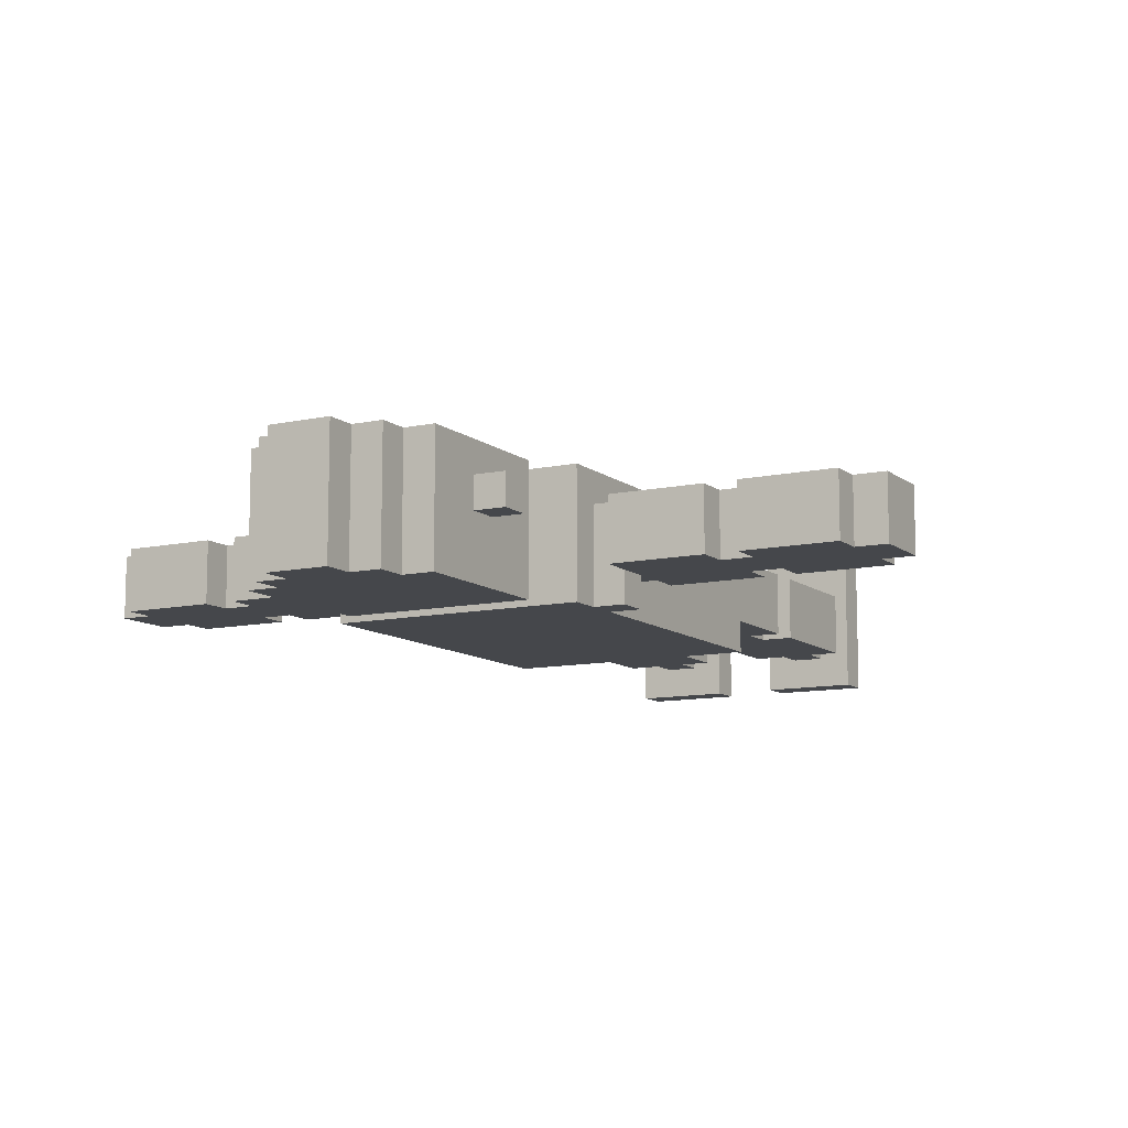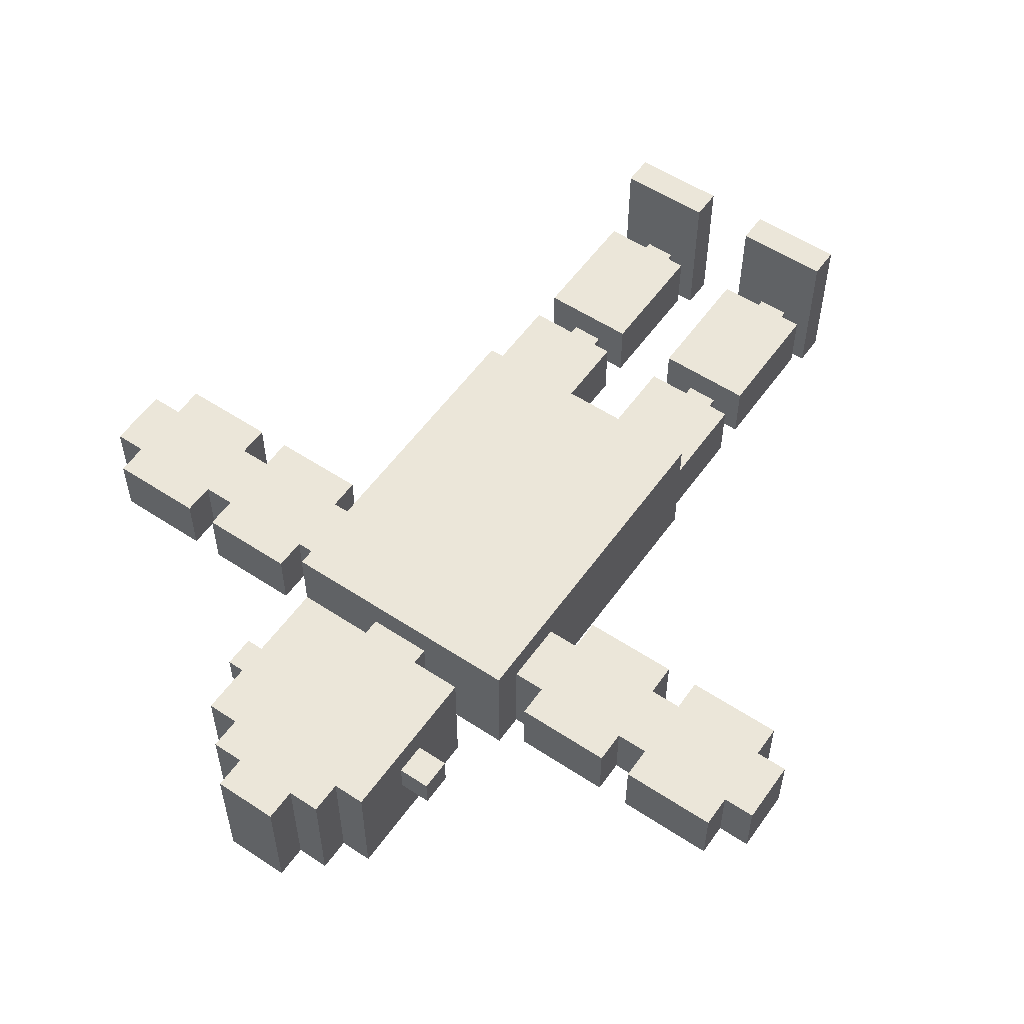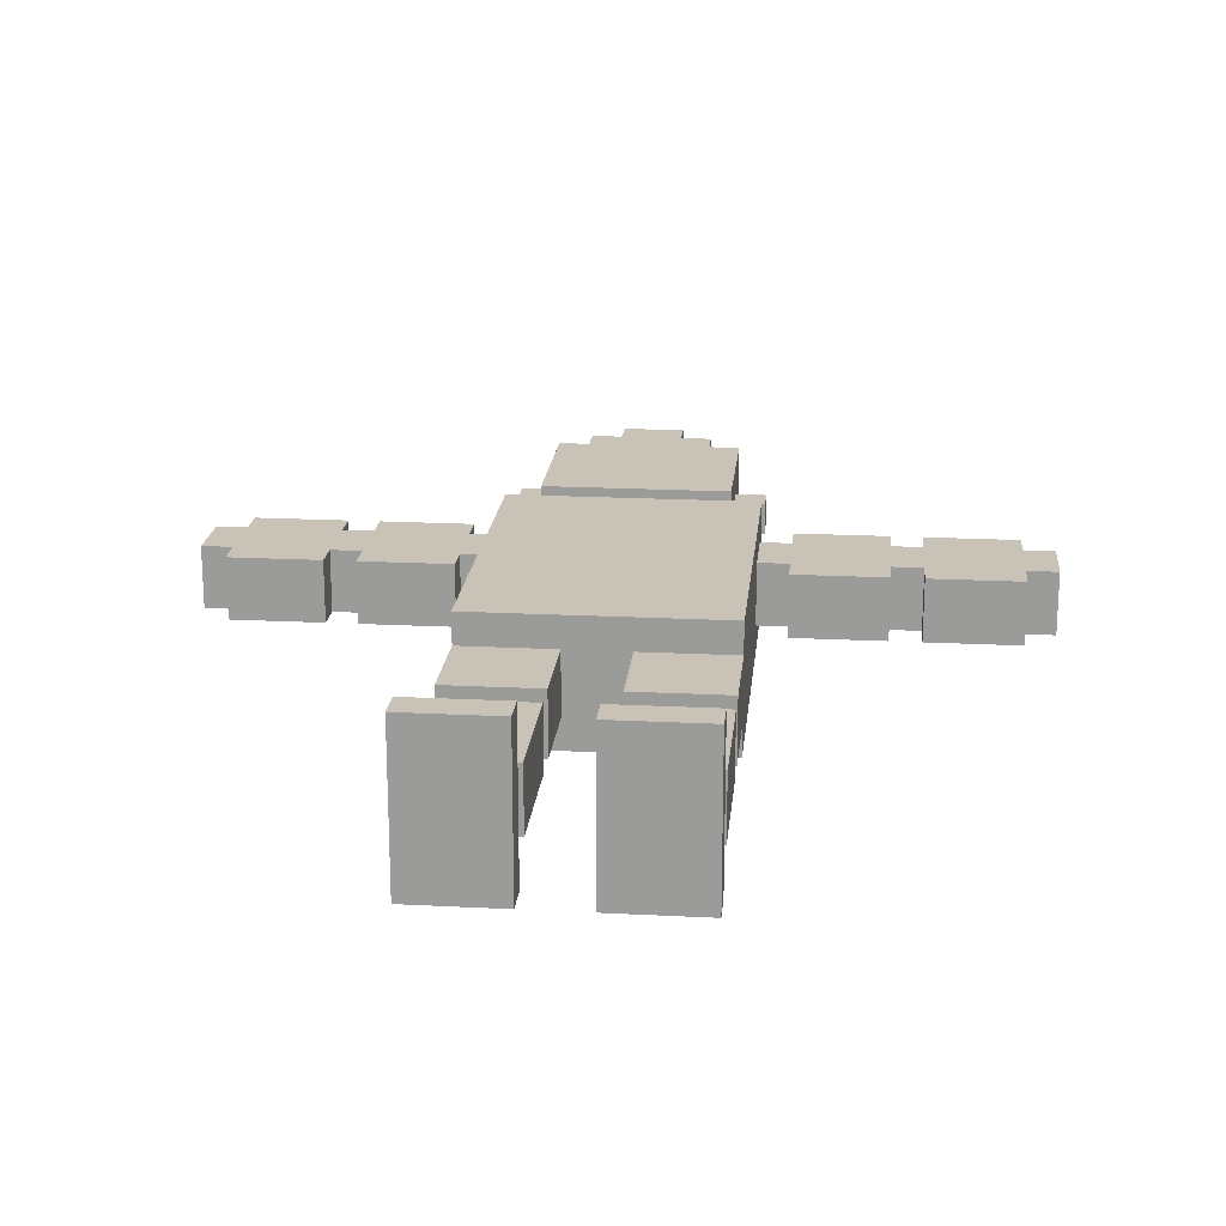
<metadata>
{"format":"obj","ext":"obj","renderer":"f3d","projection":"perspective","resolution":1024,"background":"white","views":[{"elev":-10.5,"azim":-151.1,"up":"+Z"},{"elev":55.3,"azim":-145.2,"up":"+Z"},{"elev":19.5,"azim":5.5,"up":"+Z"}]}
</metadata>
<code>
g character4
v -13 18 1
v -13 18 -1
v -13 20 1
v -13 20 -1
v -12 17 1
v -12 17 -1
v -12 18 1
v -12 18 -1
v -12 20 1
v -12 20 -1
v -12 21 1
v -12 21 -1
v -8 17 1
v -8 17 -1
v -8 18 1
v -8 18 -1
v -8 20 1
v -8 20 -1
v -8 21 1
v -8 21 -1
v -5 19 -1
v -5 19 -2
v -5 20 -1
v -5 20 -2
v -4 0 3
v -4 0 -2
v -4 1 3
v -4 1 -2
v -4 2 1
v -4 2 -1
v -4 6 1
v -4 6 -1
v -4 7 1
v -4 7 -1
v -4 10 2
v -4 10 1
v -4 10 -1
v -4 10 -2
v -4 11 2
v -4 11 -2
v -4 18 1
v -4 18 -1
v -4 19 -1
v -4 19 -2
v -4 20 1
v -4 20 -2
v -4 21 2
v -4 21 -2
v -4 24 1
v -4 24 -0
v -4 25 1
v -4 25 -0
v -3 1 -0
v -3 1 -1
v -3 2 -0
v -3 2 -1
v -3 6 -0
v -3 6 -1
v -3 7 -0
v -3 7 -1
v -3 22 2
v -3 22 -2
v -3 23 2
v -3 23 1
v -3 24 2
v -3 24 1
v -3 24 -0
v -3 25 1
v -3 25 -0
v -3 25 -2
v -3 26 2
v -3 26 1
v -3 27 2
v -3 27 -2
v -2 27 2
v -2 27 -2
v -2 28 2
v -2 28 -2
v -1 21 1
v -1 21 -1
v -1 22 1
v -1 22 -1
v -1 28 2
v -1 28 -2
v -1 29 2
v -1 29 -2
v 1 0 3
v 1 0 -2
v 1 1 3
v 1 1 -2
v 1 2 1
v 1 2 -1
v 1 6 1
v 1 6 -1
v 1 7 1
v 1 7 -1
v 1 10 1
v 1 10 -1
v 2 1 -0
v 2 1 -1
v 2 2 -0
v 2 2 -1
v 2 6 -0
v 2 6 -1
v 2 7 -0
v 2 7 -1
v 5 17 1
v 5 17 -1
v 5 18 1
v 5 18 -1
v 5 20 1
v 5 20 -1
v 5 21 1
v 5 21 -1
v 9 17 1
v 9 17 -1
v 9 18 1
v 9 18 -1
v 9 20 1
v 9 20 -1
v 9 21 1
v 9 21 -1
v -9 17 1
v -9 17 -1
v -9 18 1
v -9 18 -1
v -9 20 1
v -9 20 -1
v -9 21 1
v -9 21 -1
v -5 17 1
v -5 17 -1
v -5 18 1
v -5 18 -1
v -5 20 1
v -5 20 -1
v -5 21 1
v -5 21 -1
v -2 1 -0
v -2 1 -1
v -2 2 -0
v -2 2 -1
v -2 6 -0
v -2 6 -1
v -2 7 -0
v -2 7 -1
v -1 0 3
v -1 0 -2
v -1 1 3
v -1 1 -2
v -1 2 1
v -1 2 -1
v -1 6 1
v -1 6 -1
v -1 7 1
v -1 7 -1
v -1 10 1
v -1 10 -1
v 1 21 1
v 1 21 -1
v 1 22 1
v 1 22 -1
v 1 28 2
v 1 28 -2
v 1 29 2
v 1 29 -2
v 2 27 2
v 2 27 -2
v 2 28 2
v 2 28 -2
v 3 1 -0
v 3 1 -1
v 3 2 -0
v 3 2 -1
v 3 6 -0
v 3 6 -1
v 3 7 -0
v 3 7 -1
v 3 22 2
v 3 22 -2
v 3 24 1
v 3 24 -0
v 3 25 1
v 3 25 -0
v 3 25 -2
v 3 26 2
v 3 26 1
v 3 27 2
v 3 27 -2
v 4 0 3
v 4 0 -2
v 4 1 3
v 4 1 -2
v 4 2 1
v 4 2 -1
v 4 6 1
v 4 6 -1
v 4 7 1
v 4 7 -1
v 4 10 2
v 4 10 1
v 4 10 -1
v 4 10 -2
v 4 11 2
v 4 11 -2
v 4 18 1
v 4 18 -1
v 4 20 1
v 4 20 -1
v 4 21 2
v 4 21 -2
v 4 24 1
v 4 24 -0
v 4 25 1
v 4 25 -0
v 8 17 1
v 8 17 -1
v 8 18 1
v 8 18 -1
v 8 20 1
v 8 20 -1
v 8 21 1
v 8 21 -1
v 12 17 1
v 12 17 -1
v 12 18 1
v 12 18 -1
v 12 20 1
v 12 20 -1
v 12 21 1
v 12 21 -1
v 13 18 1
v 13 18 -1
v 13 20 1
v 13 20 -1
v -4 0 3
v -4 1 3
v -1 0 3
v -1 1 3
v 1 0 3
v 1 1 3
v 4 0 3
v 4 1 3
v -4 10 2
v -4 11 2
v -4 21 2
v -3 22 2
v -3 23 2
v -3 24 2
v -3 26 2
v -3 27 2
v -2 25 2
v -2 26 2
v -2 27 2
v -2 28 2
v -1 14 2
v -1 15 2
v -1 16 2
v -1 17 2
v -1 18 2
v -1 19 2
v -1 23 2
v -1 24 2
v -1 25 2
v -1 26 2
v -1 28 2
v -1 29 2
v 0 14 2
v 0 15 2
v 0 16 2
v 0 17 2
v 0 18 2
v 0 19 2
v 0 23 2
v 0 24 2
v 0 25 2
v 0 26 2
v 1 25 2
v 1 26 2
v 1 28 2
v 1 29 2
v 2 23 2
v 2 24 2
v 2 26 2
v 2 27 2
v 2 28 2
v 3 22 2
v 3 26 2
v 3 27 2
v 4 10 2
v 4 11 2
v 4 21 2
v -13 18 1
v -13 20 1
v -12 17 1
v -12 18 1
v -12 20 1
v -12 21 1
v -9 17 1
v -9 18 1
v -9 20 1
v -9 21 1
v -8 17 1
v -8 18 1
v -8 20 1
v -8 21 1
v -5 17 1
v -5 18 1
v -5 20 1
v -5 21 1
v -4 2 1
v -4 6 1
v -4 7 1
v -4 10 1
v -4 18 1
v -4 20 1
v -4 24 1
v -4 25 1
v -3 24 1
v -3 25 1
v -1 2 1
v -1 6 1
v -1 7 1
v -1 10 1
v -1 21 1
v -1 22 1
v 1 2 1
v 1 6 1
v 1 7 1
v 1 10 1
v 1 21 1
v 1 22 1
v 3 24 1
v 3 25 1
v 4 2 1
v 4 6 1
v 4 7 1
v 4 10 1
v 4 18 1
v 4 20 1
v 4 24 1
v 4 25 1
v 5 17 1
v 5 18 1
v 5 20 1
v 5 21 1
v 8 17 1
v 8 18 1
v 8 20 1
v 8 21 1
v 9 17 1
v 9 18 1
v 9 20 1
v 9 21 1
v 12 17 1
v 12 18 1
v 12 20 1
v 12 21 1
v 13 18 1
v 13 20 1
v -3 1 -0
v -3 2 -0
v -3 6 -0
v -3 7 -0
v -2 1 -0
v -2 2 -0
v -2 6 -0
v -2 7 -0
v 2 1 -0
v 2 2 -0
v 2 6 -0
v 2 7 -0
v 3 1 -0
v 3 2 -0
v 3 6 -0
v 3 7 -0
v -4 24 -0
v -4 25 -0
v -3 24 -0
v -3 25 -0
v 3 24 -0
v 3 25 -0
v 4 24 -0
v 4 25 -0
v -13 18 -1
v -13 20 -1
v -12 17 -1
v -12 18 -1
v -12 20 -1
v -12 21 -1
v -9 17 -1
v -9 18 -1
v -9 20 -1
v -9 21 -1
v -8 17 -1
v -8 18 -1
v -8 20 -1
v -8 21 -1
v -5 17 -1
v -5 18 -1
v -5 19 -1
v -5 20 -1
v -5 21 -1
v -4 2 -1
v -4 6 -1
v -4 7 -1
v -4 10 -1
v -4 18 -1
v -4 19 -1
v -3 1 -1
v -3 2 -1
v -3 6 -1
v -3 7 -1
v -2 1 -1
v -2 2 -1
v -2 6 -1
v -2 7 -1
v -1 2 -1
v -1 6 -1
v -1 7 -1
v -1 10 -1
v -1 21 -1
v -1 22 -1
v 1 2 -1
v 1 6 -1
v 1 7 -1
v 1 10 -1
v 1 21 -1
v 1 22 -1
v 2 1 -1
v 2 2 -1
v 2 6 -1
v 2 7 -1
v 3 1 -1
v 3 2 -1
v 3 6 -1
v 3 7 -1
v 4 2 -1
v 4 6 -1
v 4 7 -1
v 4 10 -1
v 4 18 -1
v 4 20 -1
v 5 17 -1
v 5 18 -1
v 5 20 -1
v 5 21 -1
v 8 17 -1
v 8 18 -1
v 8 20 -1
v 8 21 -1
v 9 17 -1
v 9 18 -1
v 9 20 -1
v 9 21 -1
v 12 17 -1
v 12 18 -1
v 12 20 -1
v 12 21 -1
v 13 18 -1
v 13 20 -1
v -5 19 -2
v -5 20 -2
v -4 0 -2
v -4 1 -2
v -4 10 -2
v -4 11 -2
v -4 19 -2
v -4 20 -2
v -4 21 -2
v -3 22 -2
v -3 25 -2
v -3 27 -2
v -2 27 -2
v -2 28 -2
v -1 0 -2
v -1 1 -2
v -1 28 -2
v -1 29 -2
v 1 0 -2
v 1 1 -2
v 1 28 -2
v 1 29 -2
v 2 27 -2
v 2 28 -2
v 3 22 -2
v 3 25 -2
v 3 27 -2
v 4 0 -2
v 4 1 -2
v 4 10 -2
v 4 11 -2
v 4 21 -2
v -4 0 3
v -1 0 3
v 1 0 3
v 4 0 3
v -4 0 -2
v -1 0 -2
v 1 0 -2
v 4 0 -2
v -4 2 1
v -1 2 1
v 1 2 1
v 4 2 1
v -3 2 -0
v -2 2 -0
v 2 2 -0
v 3 2 -0
v -4 2 -1
v -3 2 -1
v -2 2 -1
v -1 2 -1
v 1 2 -1
v 2 2 -1
v 3 2 -1
v 4 2 -1
v -4 7 1
v -1 7 1
v 1 7 1
v 4 7 1
v -3 7 -0
v -2 7 -0
v 2 7 -0
v 3 7 -0
v -4 7 -1
v -3 7 -1
v -2 7 -1
v -1 7 -1
v 1 7 -1
v 2 7 -1
v 3 7 -1
v 4 7 -1
v -4 10 2
v 4 10 2
v -4 10 1
v -1 10 1
v 1 10 1
v 4 10 1
v -4 10 -1
v -1 10 -1
v 1 10 -1
v 4 10 -1
v -4 10 -2
v 4 10 -2
v -12 17 1
v -9 17 1
v -8 17 1
v -5 17 1
v 5 17 1
v 8 17 1
v 9 17 1
v 12 17 1
v -12 17 -1
v -9 17 -1
v -8 17 -1
v -5 17 -1
v 5 17 -1
v 8 17 -1
v 9 17 -1
v 12 17 -1
v -13 18 1
v -12 18 1
v -9 18 1
v -8 18 1
v -5 18 1
v -4 18 1
v 4 18 1
v 5 18 1
v 8 18 1
v 9 18 1
v 12 18 1
v 13 18 1
v -13 18 -1
v -12 18 -1
v -9 18 -1
v -8 18 -1
v -5 18 -1
v -4 18 -1
v 4 18 -1
v 5 18 -1
v 8 18 -1
v 9 18 -1
v 12 18 -1
v 13 18 -1
v -5 19 -1
v -4 19 -1
v -5 19 -2
v -4 19 -2
v -3 22 2
v 3 22 2
v -1 22 1
v 1 22 1
v -1 22 -1
v 1 22 -1
v -3 22 -2
v 3 22 -2
v -4 24 1
v -3 24 1
v 3 24 1
v 4 24 1
v -4 24 -0
v -3 24 -0
v 3 24 -0
v 4 24 -0
v -4 1 3
v -1 1 3
v 1 1 3
v 4 1 3
v -3 1 -0
v -2 1 -0
v 2 1 -0
v 3 1 -0
v -3 1 -1
v -2 1 -1
v 2 1 -1
v 3 1 -1
v -4 1 -2
v -1 1 -2
v 1 1 -2
v 4 1 -2
v -4 6 1
v -1 6 1
v 1 6 1
v 4 6 1
v -3 6 -0
v -2 6 -0
v 2 6 -0
v 3 6 -0
v -4 6 -1
v -3 6 -1
v -2 6 -1
v -1 6 -1
v 1 6 -1
v 2 6 -1
v 3 6 -1
v 4 6 -1
v -13 20 1
v -12 20 1
v -9 20 1
v -8 20 1
v -5 20 1
v -4 20 1
v 4 20 1
v 5 20 1
v 8 20 1
v 9 20 1
v 12 20 1
v 13 20 1
v -13 20 -1
v -12 20 -1
v -9 20 -1
v -8 20 -1
v -5 20 -1
v 4 20 -1
v 5 20 -1
v 8 20 -1
v 9 20 -1
v 12 20 -1
v 13 20 -1
v -5 20 -2
v -4 20 -2
v -4 21 2
v 4 21 2
v -12 21 1
v -9 21 1
v -8 21 1
v -5 21 1
v -1 21 1
v 1 21 1
v 5 21 1
v 8 21 1
v 9 21 1
v 12 21 1
v -12 21 -1
v -9 21 -1
v -8 21 -1
v -5 21 -1
v -1 21 -1
v 1 21 -1
v 5 21 -1
v 8 21 -1
v 9 21 -1
v 12 21 -1
v -4 21 -2
v 4 21 -2
v -4 25 1
v -3 25 1
v 3 25 1
v 4 25 1
v -4 25 -0
v -3 25 -0
v 3 25 -0
v 4 25 -0
v -3 27 2
v -2 27 2
v 2 27 2
v 3 27 2
v -3 27 -2
v -2 27 -2
v 2 27 -2
v 3 27 -2
v -2 28 2
v -1 28 2
v 1 28 2
v 2 28 2
v -2 28 -2
v -1 28 -2
v 1 28 -2
v 2 28 -2
v -1 29 2
v 1 29 2
v -1 29 -2
v 1 29 -2
f 3 2 1
f 4 2 3
f 7 6 5
f 8 6 7
f 11 10 9
f 12 10 11
f 15 14 13
f 16 14 15
f 19 18 17
f 20 18 19
f 23 22 21
f 24 22 23
f 27 26 25
f 28 26 27
f 31 30 29
f 32 30 31
f 36 34 33
f 37 34 36
f 39 37 36
f 39 38 37
f 39 36 35
f 40 38 39
f 41 40 39
f 42 40 41
f 43 40 42
f 44 40 43
f 45 41 39
f 47 45 39
f 47 46 45
f 48 46 47
f 51 50 49
f 52 50 51
f 55 54 53
f 56 54 55
f 59 58 57
f 60 58 59
f 63 62 61
f 64 62 63
f 65 64 63
f 66 62 64
f 66 64 65
f 67 62 66
f 68 66 65
f 69 62 67
f 70 62 69
f 71 68 65
f 72 69 68
f 72 68 71
f 72 70 69
f 73 72 71
f 74 70 72
f 74 72 73
f 77 76 75
f 78 76 77
f 81 80 79
f 82 80 81
f 85 84 83
f 86 84 85
f 89 88 87
f 90 88 89
f 93 92 91
f 94 92 93
f 97 96 95
f 98 96 97
f 101 100 99
f 102 100 101
f 105 104 103
f 106 104 105
f 109 108 107
f 110 108 109
f 113 112 111
f 114 112 113
f 117 116 115
f 118 116 117
f 121 120 119
f 122 120 121
f 123 124 125
f 125 124 126
f 127 128 129
f 129 128 130
f 131 132 133
f 133 132 134
f 135 136 137
f 137 136 138
f 139 140 141
f 141 140 142
f 143 144 145
f 145 144 146
f 147 148 149
f 149 148 150
f 151 152 153
f 153 152 154
f 155 156 157
f 157 156 158
f 159 160 161
f 161 160 162
f 163 164 165
f 165 164 166
f 167 168 169
f 169 168 170
f 171 172 173
f 173 172 174
f 175 176 177
f 177 176 178
f 179 180 181
f 181 180 182
f 179 181 183
f 182 180 184
f 184 180 185
f 179 183 186
f 183 184 187
f 186 183 187
f 184 185 187
f 186 187 188
f 187 185 189
f 188 187 189
f 190 191 192
f 192 191 193
f 194 195 196
f 196 195 197
f 198 199 201
f 201 199 202
f 201 202 204
f 202 203 204
f 200 201 204
f 204 203 205
f 204 205 206
f 206 205 207
f 204 206 208
f 207 205 209
f 204 208 210
f 208 209 210
f 209 205 211
f 210 209 211
f 212 213 214
f 214 213 215
f 216 217 218
f 218 217 219
f 220 221 222
f 222 221 223
f 224 225 226
f 226 225 227
f 228 229 230
f 230 229 231
f 232 233 234
f 234 233 235
f 238 237 236
f 239 237 238
f 242 241 240
f 243 241 242
f 252 250 249
f 253 251 250
f 253 250 252
f 254 251 253
f 256 246 245
f 257 246 256
f 258 246 257
f 259 246 258
f 260 246 259
f 261 246 260
f 262 248 247
f 262 249 248
f 263 252 249
f 263 249 262
f 264 253 252
f 264 252 263
f 265 254 253
f 265 253 264
f 266 255 254
f 268 256 245
f 268 257 256
f 269 258 257
f 269 257 268
f 270 259 258
f 270 258 269
f 271 260 259
f 271 259 270
f 272 261 260
f 272 260 271
f 273 246 261
f 273 261 272
f 274 262 247
f 274 263 262
f 274 264 263
f 274 265 264
f 275 265 274
f 276 265 275
f 277 254 265
f 277 265 276
f 278 276 275
f 278 277 276
f 279 254 277
f 279 277 278
f 280 267 266
f 280 266 254
f 281 267 280
f 282 274 247
f 282 275 274
f 283 278 275
f 283 275 282
f 283 279 278
f 284 254 279
f 284 279 283
f 285 280 254
f 285 254 284
f 286 280 285
f 287 282 247
f 287 283 282
f 287 284 283
f 288 285 284
f 288 284 287
f 289 285 288
f 290 245 244
f 291 272 271
f 291 245 290
f 291 271 270
f 291 269 268
f 291 268 245
f 291 273 272
f 291 270 269
f 292 246 273
f 292 273 291
f 296 294 293
f 297 294 296
f 299 296 295
f 299 298 297
f 299 297 296
f 300 298 299
f 301 298 300
f 302 298 301
f 304 301 300
f 305 301 304
f 307 304 303
f 307 306 305
f 307 305 304
f 308 306 307
f 309 306 308
f 310 306 309
f 315 309 308
f 316 309 315
f 319 318 317
f 320 318 319
f 321 312 311
f 322 312 321
f 323 314 313
f 324 314 323
f 331 326 325
f 332 326 331
f 335 328 327
f 336 328 335
f 337 330 329
f 338 330 337
f 341 334 333
f 342 334 341
f 344 340 339
f 345 340 344
f 347 344 343
f 347 346 345
f 347 345 344
f 348 346 347
f 349 346 348
f 350 346 349
f 352 349 348
f 353 349 352
f 355 352 351
f 355 354 353
f 355 353 352
f 356 354 355
f 357 354 356
f 358 354 357
f 359 357 356
f 360 357 359
f 365 362 361
f 366 362 365
f 367 364 363
f 368 364 367
f 373 370 369
f 374 370 373
f 375 372 371
f 376 372 375
f 377 378 379
f 379 378 380
f 381 382 383
f 383 382 384
f 385 386 388
f 388 386 389
f 387 388 391
f 389 390 391
f 388 389 391
f 391 390 392
f 392 390 393
f 393 390 394
f 392 393 396
f 396 393 397
f 395 396 399
f 397 398 399
f 396 397 399
f 399 398 400
f 400 398 401
f 401 398 402
f 402 398 403
f 400 401 408
f 408 401 409
f 404 405 411
f 411 405 412
f 406 407 413
f 411 412 414
f 412 413 414
f 410 411 414
f 414 413 415
f 415 413 416
f 413 407 417
f 416 413 417
f 415 416 418
f 418 416 419
f 417 407 420
f 420 407 421
f 422 423 428
f 428 423 429
f 424 425 431
f 431 425 432
f 426 427 433
f 431 432 434
f 432 433 434
f 430 431 434
f 434 433 435
f 435 433 436
f 433 427 437
f 436 433 437
f 435 436 438
f 438 436 439
f 437 427 440
f 440 427 441
f 442 443 445
f 445 443 446
f 444 445 448
f 446 447 448
f 445 446 448
f 448 447 449
f 449 447 450
f 450 447 451
f 449 450 453
f 453 450 454
f 452 453 456
f 454 455 456
f 453 454 456
f 456 455 457
f 457 455 458
f 458 455 459
f 457 458 460
f 460 458 461
f 462 463 468
f 468 463 469
f 472 473 474
f 464 465 476
f 476 465 477
f 474 475 478
f 478 479 482
f 474 478 482
f 482 479 483
f 472 474 484
f 474 482 484
f 484 482 485
f 471 472 486
f 472 484 487
f 486 472 487
f 487 484 488
f 480 481 489
f 489 481 490
f 466 467 491
f 467 468 492
f 491 467 492
f 468 469 492
f 469 470 492
f 492 470 493
f 498 495 494
f 499 495 498
f 500 497 496
f 501 497 500
f 506 503 502
f 507 503 506
f 508 505 504
f 509 505 508
f 510 506 502
f 511 506 510
f 512 503 507
f 513 503 512
f 514 508 504
f 515 508 514
f 516 505 509
f 517 505 516
f 522 519 518
f 523 519 522
f 524 521 520
f 525 521 524
f 526 522 518
f 527 522 526
f 528 519 523
f 529 519 528
f 530 524 520
f 531 524 530
f 532 521 525
f 533 521 532
f 536 535 534
f 537 535 536
f 538 535 537
f 539 535 538
f 541 538 537
f 542 538 541
f 544 541 540
f 544 543 542
f 544 542 541
f 545 543 544
f 554 547 546
f 555 547 554
f 556 549 548
f 557 549 556
f 558 551 550
f 559 551 558
f 560 553 552
f 561 553 560
f 574 563 562
f 575 563 574
f 576 565 564
f 577 565 576
f 578 567 566
f 579 567 578
f 580 569 568
f 581 569 580
f 582 571 570
f 583 571 582
f 584 573 572
f 585 573 584
f 588 587 586
f 589 587 588
f 592 591 590
f 593 591 592
f 594 592 590
f 595 591 593
f 596 594 590
f 596 595 594
f 597 591 595
f 597 595 596
f 602 599 598
f 603 599 602
f 604 601 600
f 605 601 604
f 606 607 610
f 610 607 611
f 608 609 612
f 612 609 613
f 606 610 614
f 611 607 615
f 608 612 616
f 613 609 617
f 606 614 618
f 614 615 618
f 615 607 619
f 618 615 619
f 616 617 620
f 608 616 620
f 617 609 621
f 620 617 621
f 622 623 626
f 626 623 627
f 624 625 628
f 628 625 629
f 622 626 630
f 630 626 631
f 627 623 632
f 632 623 633
f 624 628 634
f 634 628 635
f 629 625 636
f 636 625 637
f 638 639 650
f 650 639 651
f 640 641 652
f 652 641 653
f 642 643 654
f 644 645 655
f 655 645 656
f 646 647 657
f 657 647 658
f 648 649 659
f 659 649 660
f 654 643 661
f 661 643 662
f 663 664 669
f 669 664 670
f 665 666 675
f 675 666 676
f 667 668 677
f 677 668 678
f 663 669 679
f 670 664 680
f 671 672 681
f 681 672 682
f 673 674 683
f 683 674 684
f 679 680 685
f 663 679 685
f 680 664 686
f 685 680 686
f 687 688 691
f 691 688 692
f 689 690 693
f 693 690 694
f 695 696 699
f 699 696 700
f 697 698 701
f 701 698 702
f 703 704 707
f 707 704 708
f 705 706 709
f 709 706 710
f 711 712 713
f 713 712 714

</code>
